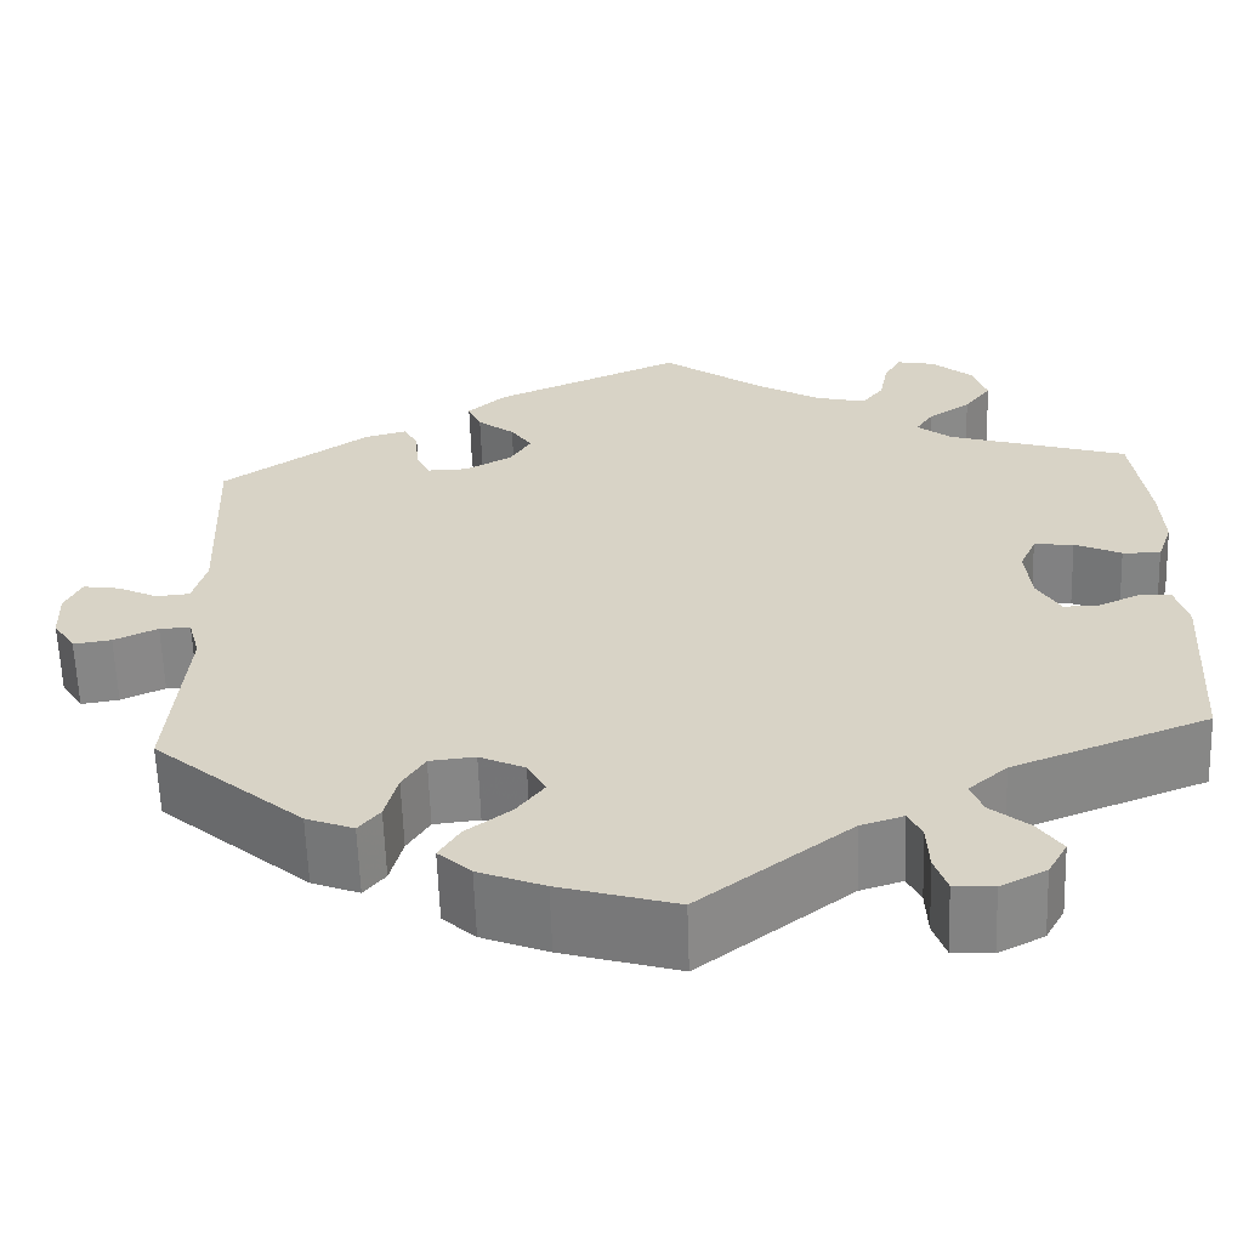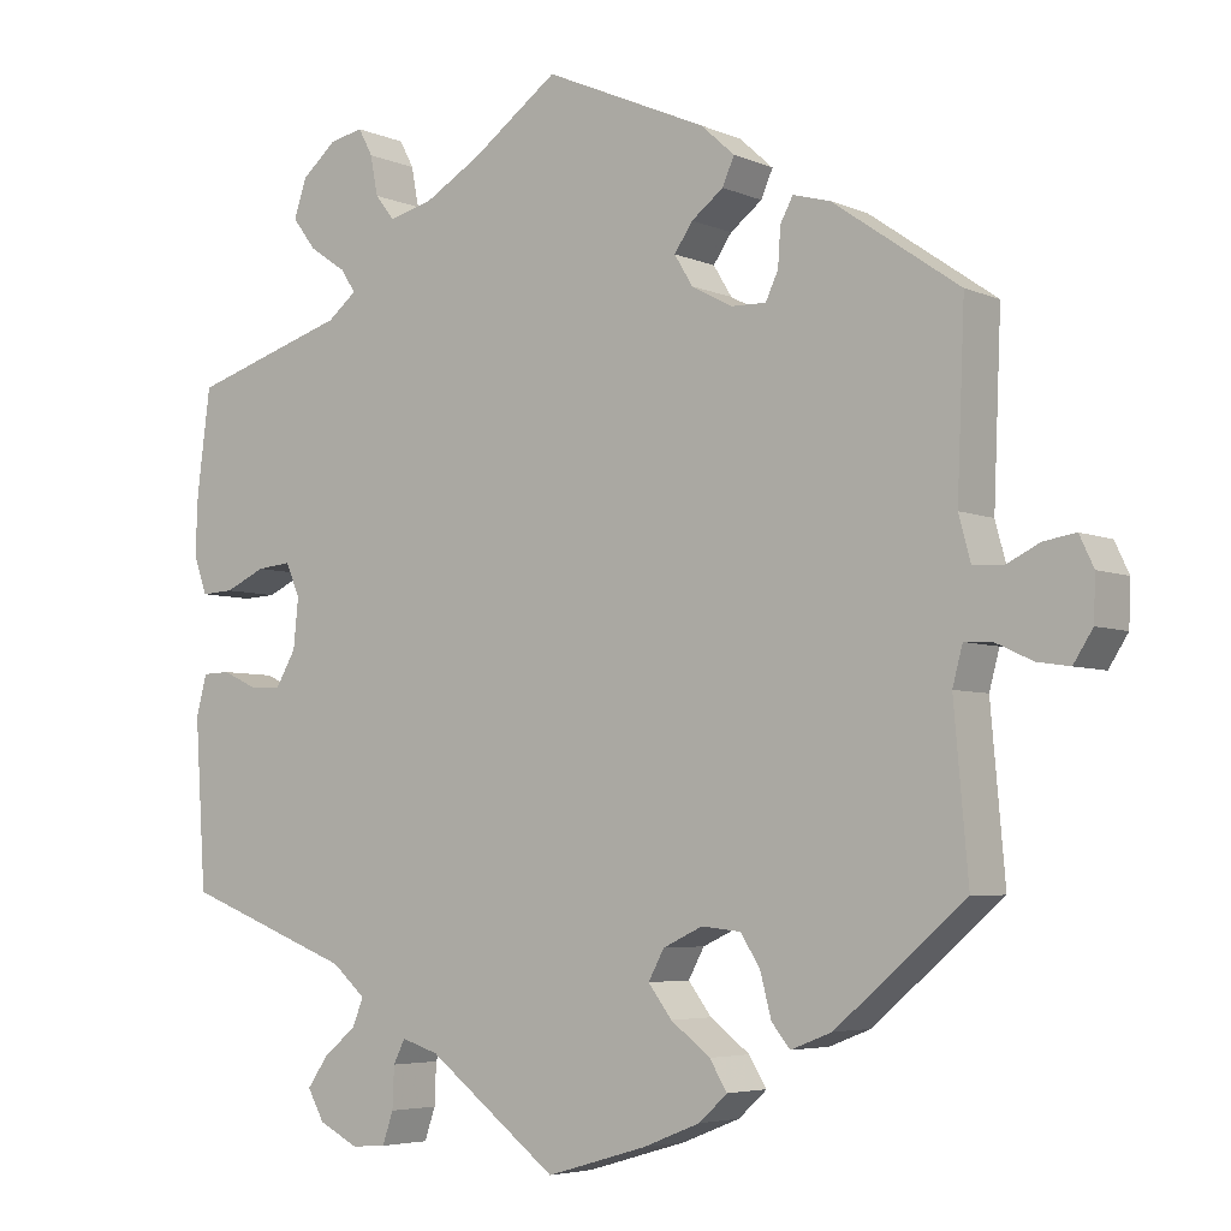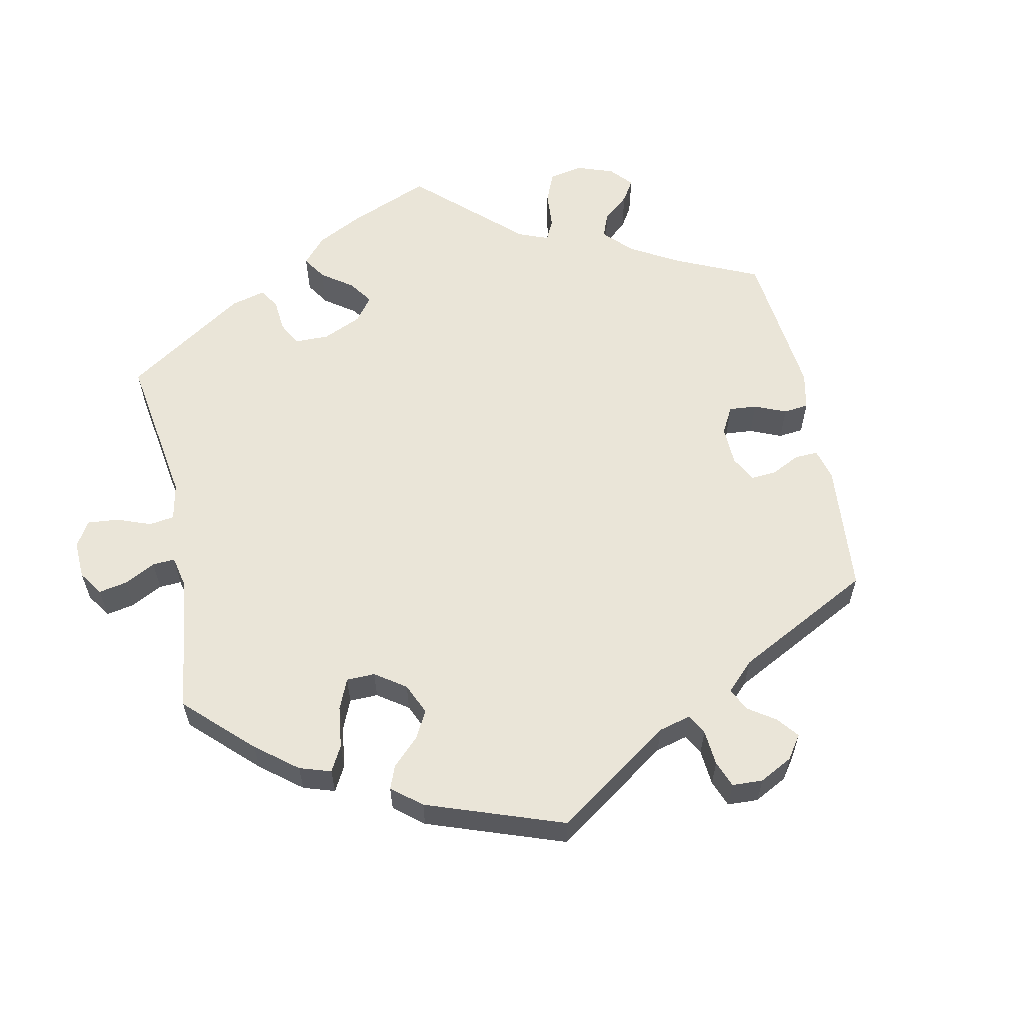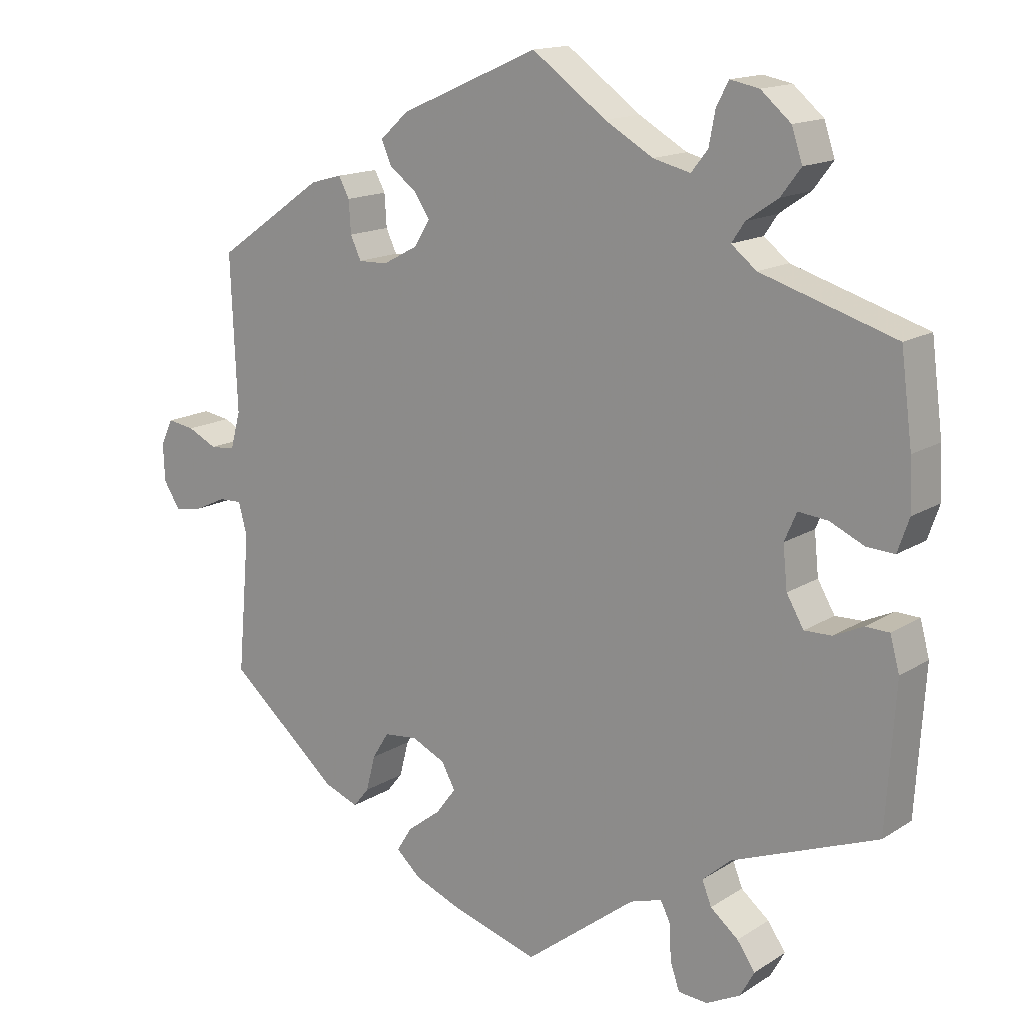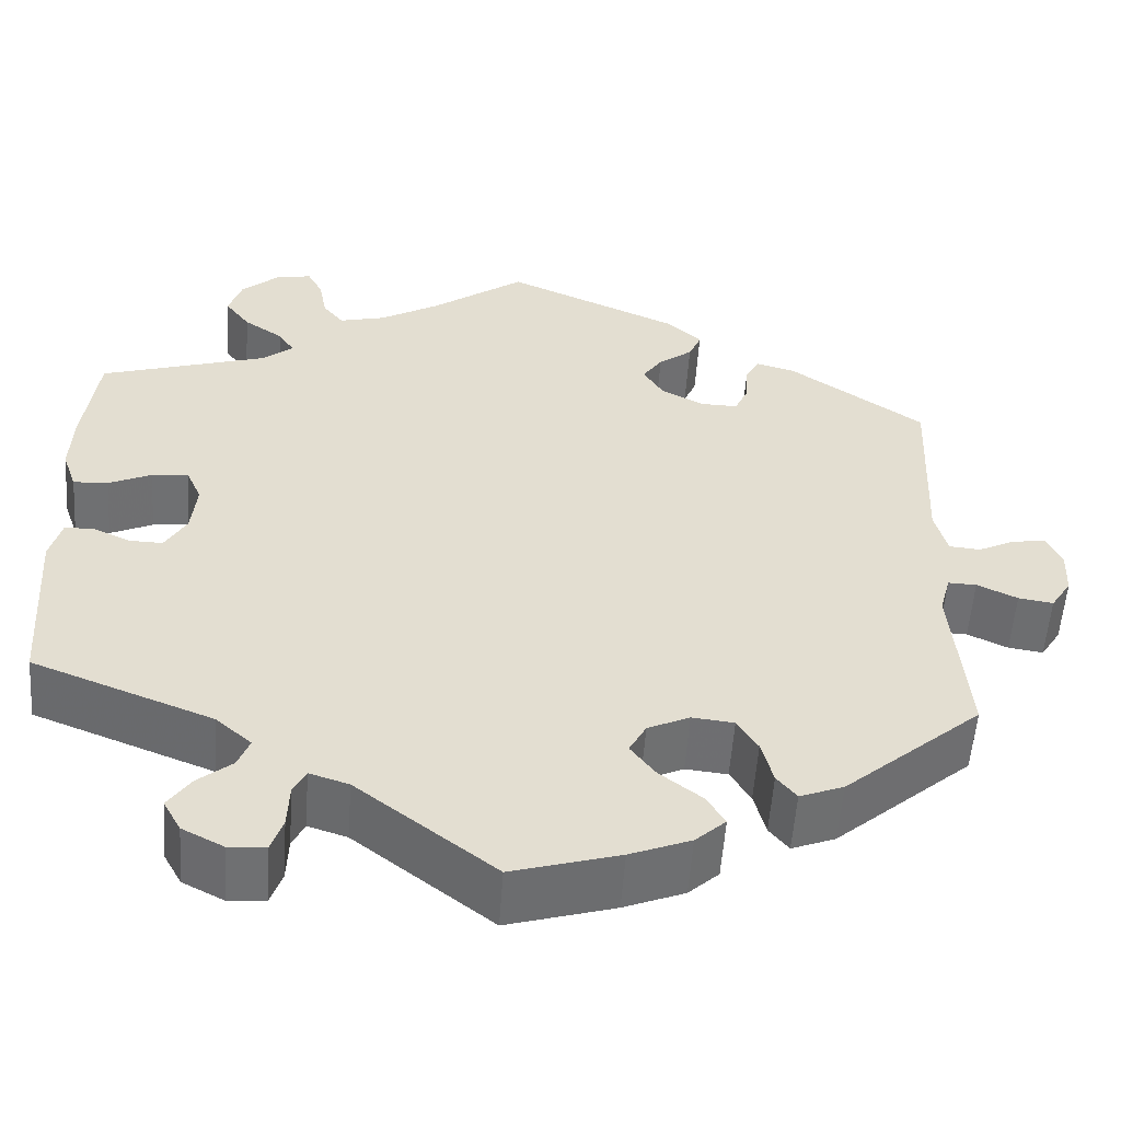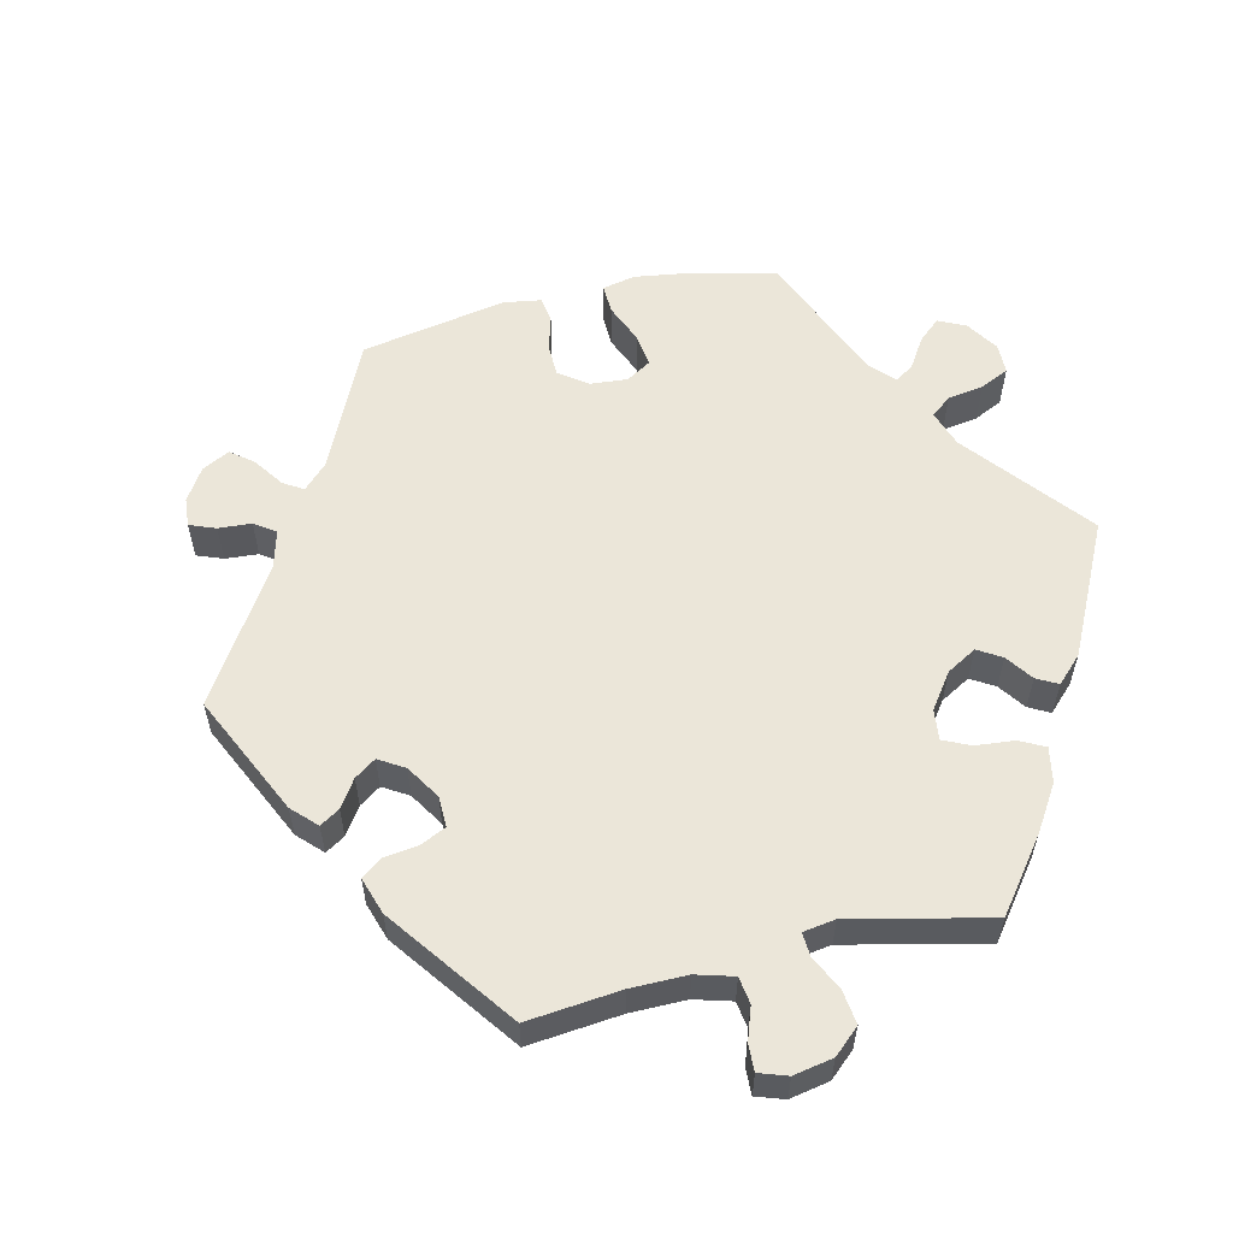
<metadata>
{"format":"obj","ext":"obj","renderer":"f3d","projection":"perspective","resolution":1024,"background":"white","views":[{"elev":-61.4,"azim":1.9,"up":"+Z"},{"elev":-4.9,"azim":-143.2,"up":"+Z"},{"elev":59.3,"azim":-131.6,"up":"+Y"},{"elev":15.1,"azim":37.3,"up":"+Z"},{"elev":-54.8,"azim":176.0,"up":"+Z"},{"elev":57.4,"azim":16.7,"up":"+Y"}]}
</metadata>
<code>
v 0.104 0.07 0.503
v 0.171 0.07 0.464
v 0.223 0.07 0.451
v 0.246 0.07 0.48
v 0.255 0.07 0.527
v 0.272 0.07 0.559
v 0.312 0.07 0.551
v 0.354 0.07 0.515
v 0.369 0.07 0.47
v 0.341 0.07 0.433
v 0.297 0.07 0.403
v 0.279 0.07 0.376
v 0.314 0.07 0.348
v 0.501 0.07 0.29
v 0.517 0.07 0.167
v 0.52 0.07 0.097
v 0.504 0.07 0.051
v 0.465 0.07 0.053
v 0.417 0.07 0.075
v 0.376 0.07 0.079
v 0.359 0.07 0.04
v 0.365 0.07 -0.019
v 0.389 0.07 -0.06
v 0.427 0.07 -0.059
v 0.468 0.07 -0.04
v 0.501 0.07 -0.041
v 0.514 0.07 -0.089
v 0.501 0.07 -0.289
v 0.299 0.07 -0.367
v 0.259 0.07 -0.402
v 0.272 0.07 -0.435
v 0.311 0.07 -0.467
v 0.336 0.07 -0.503
v 0.316 0.07 -0.539
v 0.269 0.07 -0.563
v 0.228 0.07 -0.56
v 0.215 0.07 -0.522
v 0.213 0.07 -0.473
v 0.199 0.07 -0.445
v 0.155 0.07 -0.459
v 0 0.07 -0.578
v -0.12 0.07 -0.543
v -0.188 0.07 -0.516
v -0.222 0.07 -0.485
v -0.201 0.07 -0.451
v -0.154 0.07 -0.415
v -0.126 0.07 -0.378
v -0.145 0.07 -0.343
v -0.192 0.07 -0.321
v -0.239 0.07 -0.326
v -0.262 0.07 -0.363
v -0.275 0.07 -0.413
v -0.297 0.07 -0.44
v -0.346 0.07 -0.421
v -0.5 0.07 -0.289
v -0.483 0.07 -0.095
v -0.495 0.07 -0.05
v -0.527 0.07 -0.051
v -0.572 0.07 -0.072
v -0.611 0.07 -0.078
v -0.634 0.07 -0.042
v -0.636 0.07 0.01
v -0.619 0.07 0.046
v -0.581 0.07 0.04
v -0.54 0.07 0.02
v -0.505 0.07 0.023
v -0.491 0.07 0.075
v -0.5 0.07 0.289
v -0.349 0.07 0.394
v -0.305 0.07 0.406
v -0.29 0.07 0.378
v -0.287 0.07 0.333
v -0.272 0.07 0.301
v -0.231 0.07 0.302
v -0.182 0.07 0.328
v -0.16 0.07 0.364
v -0.182 0.07 0.396
v -0.22 0.07 0.425
v -0.234 0.07 0.457
v -0.194 0.07 0.493
v 0 0.07 0.578
v 0.104 0 0.503
v 0.171 0 0.464
v 0.223 0 0.451
v 0.246 0 0.48
v 0.255 0 0.527
v 0.272 0 0.559
v 0.312 0 0.551
v 0.354 0 0.515
v 0.369 0 0.47
v 0.341 0 0.433
v 0.297 0 0.403
v 0.279 0 0.376
v 0.314 0 0.348
v 0.501 0 0.29
v 0.517 0 0.167
v 0.52 0 0.097
v 0.504 0 0.051
v 0.465 0 0.053
v 0.417 0 0.075
v 0.376 0 0.079
v 0.359 0 0.04
v 0.365 0 -0.019
v 0.389 0 -0.06
v 0.427 0 -0.059
v 0.468 0 -0.04
v 0.501 0 -0.041
v 0.514 0 -0.089
v 0.501 0 -0.289
v 0.299 0 -0.367
v 0.259 0 -0.402
v 0.272 0 -0.435
v 0.311 0 -0.467
v 0.336 0 -0.503
v 0.316 0 -0.539
v 0.269 0 -0.563
v 0.228 0 -0.56
v 0.215 0 -0.522
v 0.213 0 -0.473
v 0.199 0 -0.445
v 0.155 0 -0.459
v 0 0 -0.578
v -0.12 0 -0.543
v -0.188 0 -0.516
v -0.222 0 -0.485
v -0.201 0 -0.451
v -0.154 0 -0.415
v -0.126 0 -0.378
v -0.145 0 -0.343
v -0.192 0 -0.321
v -0.239 0 -0.326
v -0.262 0 -0.363
v -0.275 0 -0.413
v -0.297 0 -0.44
v -0.346 0 -0.421
v -0.5 0 -0.289
v -0.483 0 -0.095
v -0.495 0 -0.05
v -0.527 0 -0.051
v -0.572 0 -0.072
v -0.611 0 -0.078
v -0.634 0 -0.042
v -0.636 0 0.01
v -0.619 0 0.046
v -0.581 0 0.04
v -0.54 0 0.02
v -0.505 0 0.023
v -0.491 0 0.075
v -0.5 0 0.289
v -0.349 0 0.394
v -0.305 0 0.406
v -0.29 0 0.378
v -0.287 0 0.333
v -0.272 0 0.301
v -0.231 0 0.302
v -0.182 0 0.328
v -0.16 0 0.364
v -0.182 0 0.396
v -0.22 0 0.425
v -0.234 0 0.457
v -0.194 0 0.493
v 0 0 0.578
f 80 81 1
f 77 78 79 80
f 76 77 80 1
f 75 76 1 2
f 74 75 2 3
f 69 70 71 72
f 67 68 69 72
f 66 67 72 73
f 62 63 64 65
f 62 65 66
f 61 62 66
f 58 59 60 61
f 57 58 61 66
f 56 57 66 73
f 51 52 53 54
f 50 51 54 55
f 49 50 55 56
f 43 44 45 46
f 43 46 47
f 40 41 42 43
f 39 40 43 47
f 35 36 37 38
f 35 38 39
f 34 35 39
f 31 32 33 34
f 31 34 39
f 30 31 39 47
f 26 27 28 29
f 24 25 26 29
f 23 24 29 30
f 22 23 30 47
f 16 17 18 19
f 16 19 20
f 13 14 15 16
f 12 13 16 20
f 8 9 10 11
f 8 11 12
f 7 8 12
f 4 5 6 7
f 3 4 7 12
f 74 3 12 20
f 48 49 56 73
f 21 22 47 48
f 48 73 74
f 20 21 48 74
f 82 162 161
f 161 160 159 158
f 82 161 158 157
f 83 82 157 156
f 84 83 156 155
f 153 152 151 150
f 153 150 149 148
f 154 153 148 147
f 146 145 144 143
f 147 146 143
f 147 143 142
f 142 141 140 139
f 147 142 139 138
f 154 147 138 137
f 135 134 133 132
f 136 135 132 131
f 137 136 131 130
f 127 126 125 124
f 128 127 124
f 124 123 122 121
f 128 124 121 120
f 119 118 117 116
f 120 119 116
f 120 116 115
f 115 114 113 112
f 120 115 112
f 128 120 112 111
f 110 109 108 107
f 110 107 106 105
f 111 110 105 104
f 128 111 104 103
f 100 99 98 97
f 101 100 97
f 97 96 95 94
f 101 97 94 93
f 92 91 90 89
f 93 92 89
f 93 89 88
f 88 87 86 85
f 93 88 85 84
f 101 93 84 155
f 154 137 130 129
f 129 128 103 102
f 155 154 129
f 155 129 102 101
f 1 82 83 2
f 2 83 84 3
f 3 84 85 4
f 4 85 86 5
f 5 86 87 6
f 6 87 88 7
f 7 88 89 8
f 8 89 90 9
f 9 90 91 10
f 10 91 92 11
f 11 92 93 12
f 12 93 94 13
f 13 94 95 14
f 14 95 96 15
f 15 96 97 16
f 16 97 98 17
f 17 98 99 18
f 18 99 100 19
f 19 100 101 20
f 20 101 102 21
f 21 102 103 22
f 22 103 104 23
f 23 104 105 24
f 24 105 106 25
f 25 106 107 26
f 26 107 108 27
f 27 108 109 28
f 28 109 110 29
f 29 110 111 30
f 30 111 112 31
f 31 112 113 32
f 32 113 114 33
f 33 114 115 34
f 34 115 116 35
f 35 116 117 36
f 36 117 118 37
f 37 118 119 38
f 38 119 120 39
f 39 120 121 40
f 40 121 122 41
f 41 122 123 42
f 42 123 124 43
f 43 124 125 44
f 44 125 126 45
f 45 126 127 46
f 46 127 128 47
f 47 128 129 48
f 48 129 130 49
f 49 130 131 50
f 50 131 132 51
f 51 132 133 52
f 52 133 134 53
f 53 134 135 54
f 54 135 136 55
f 55 136 137 56
f 56 137 138 57
f 57 138 139 58
f 58 139 140 59
f 59 140 141 60
f 60 141 142 61
f 61 142 143 62
f 62 143 144 63
f 63 144 145 64
f 64 145 146 65
f 65 146 147 66
f 66 147 148 67
f 67 148 149 68
f 68 149 150 69
f 69 150 151 70
f 70 151 152 71
f 71 152 153 72
f 72 153 154 73
f 73 154 155 74
f 74 155 156 75
f 75 156 157 76
f 76 157 158 77
f 77 158 159 78
f 78 159 160 79
f 79 160 161 80
f 80 161 162 81
f 81 162 82 1

</code>
